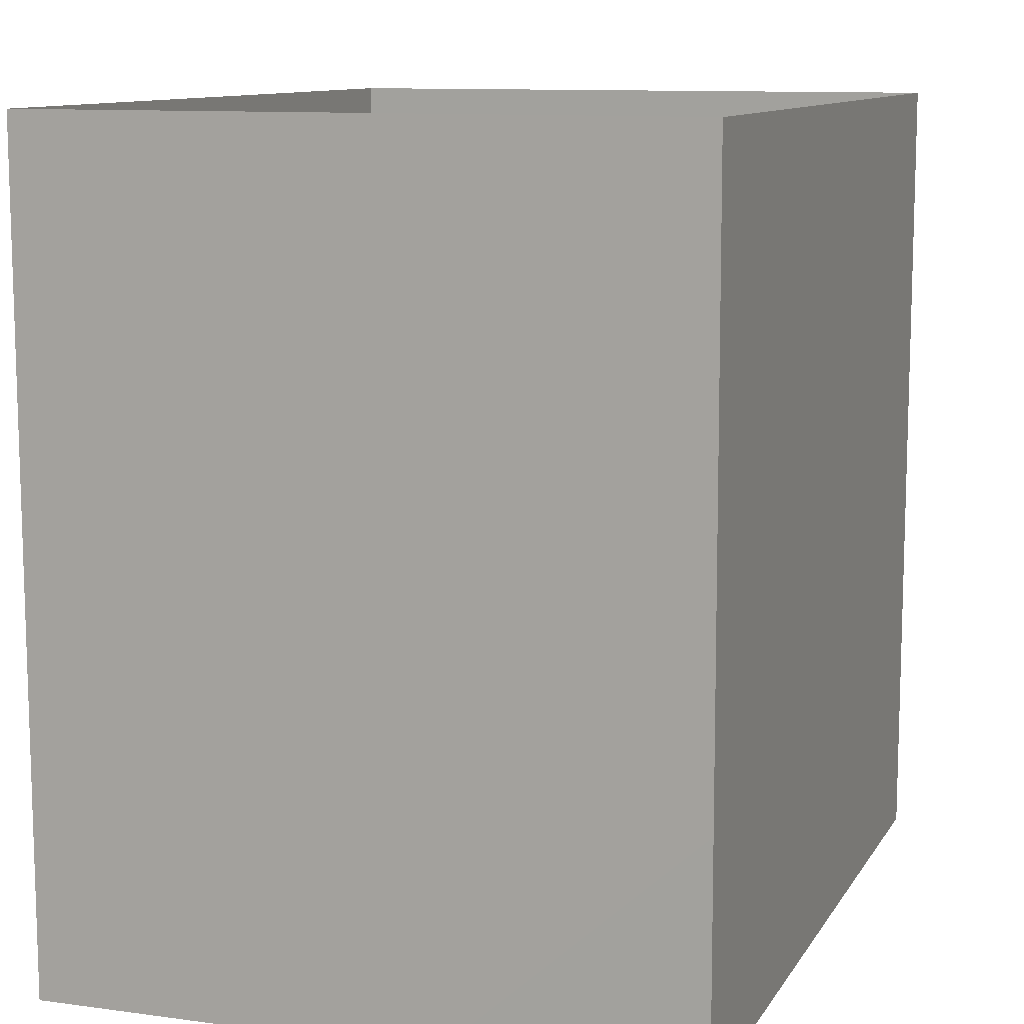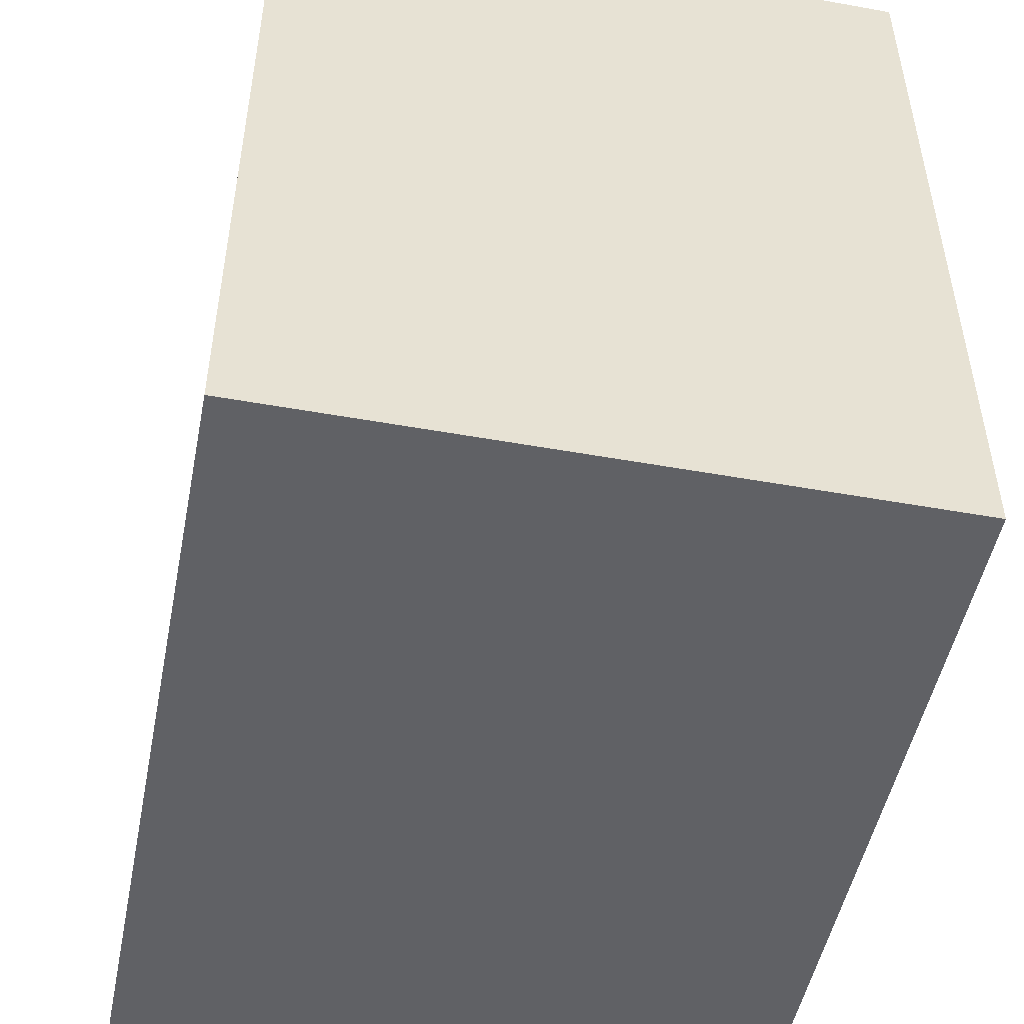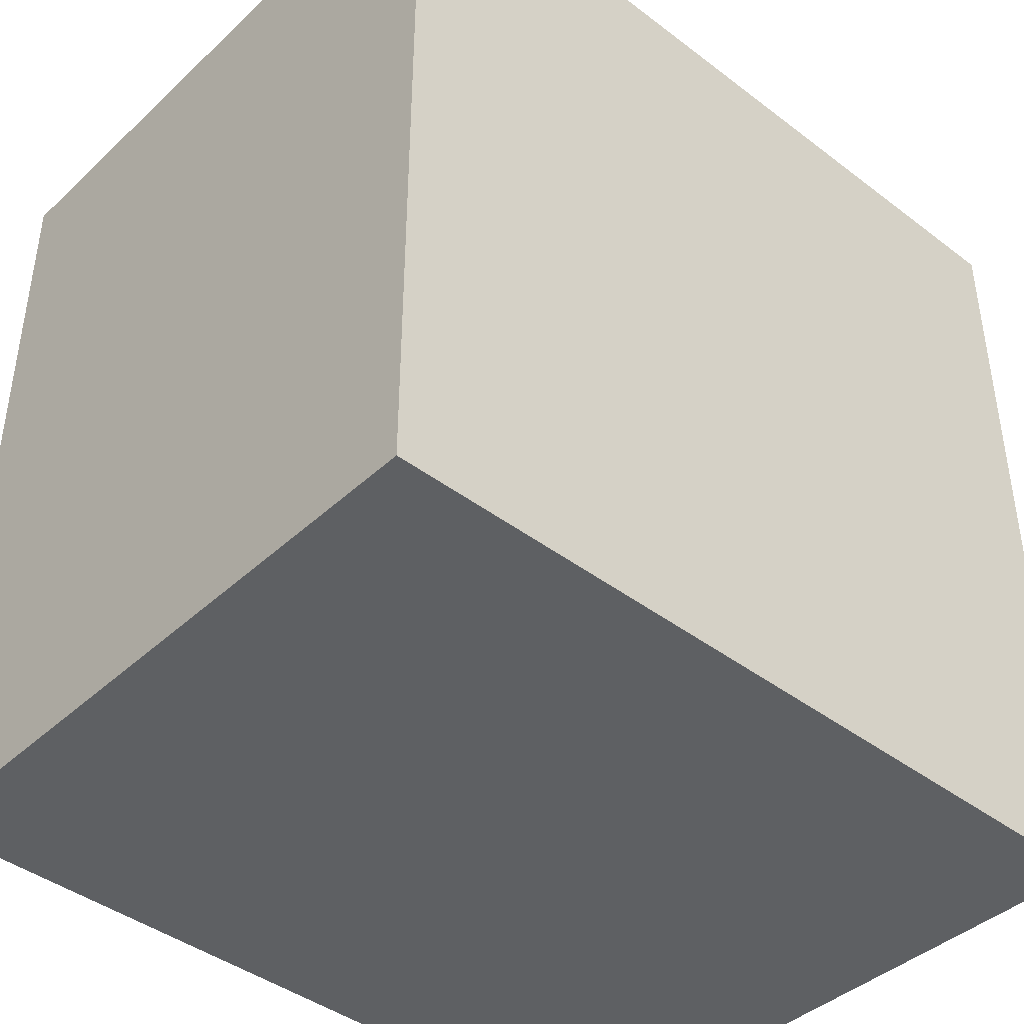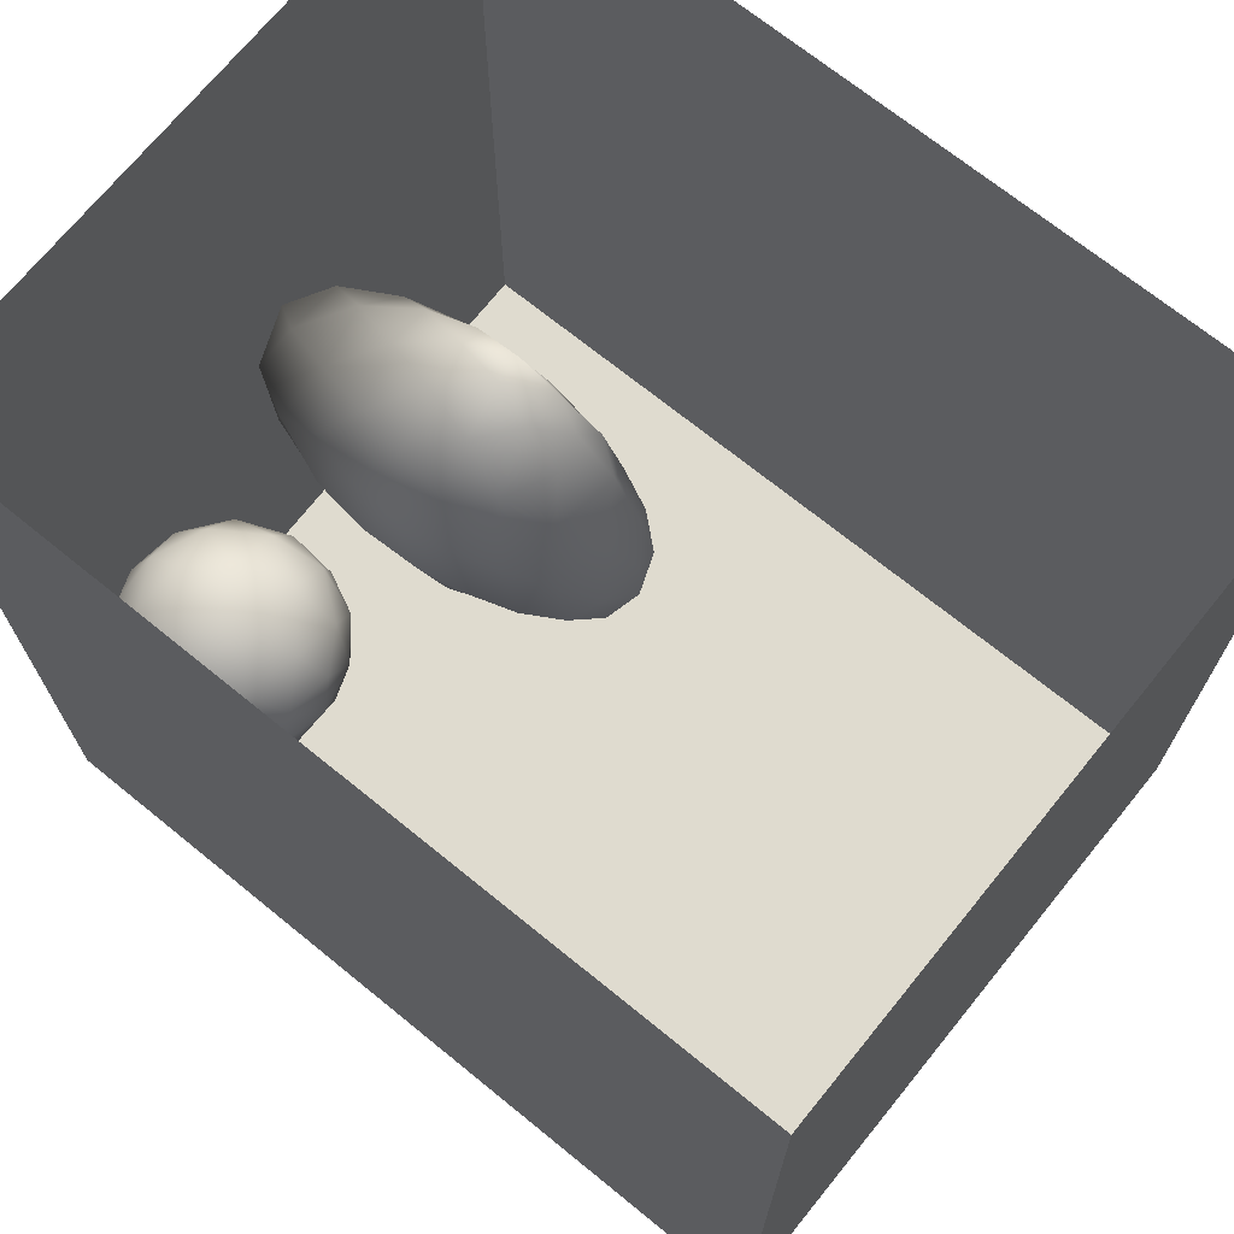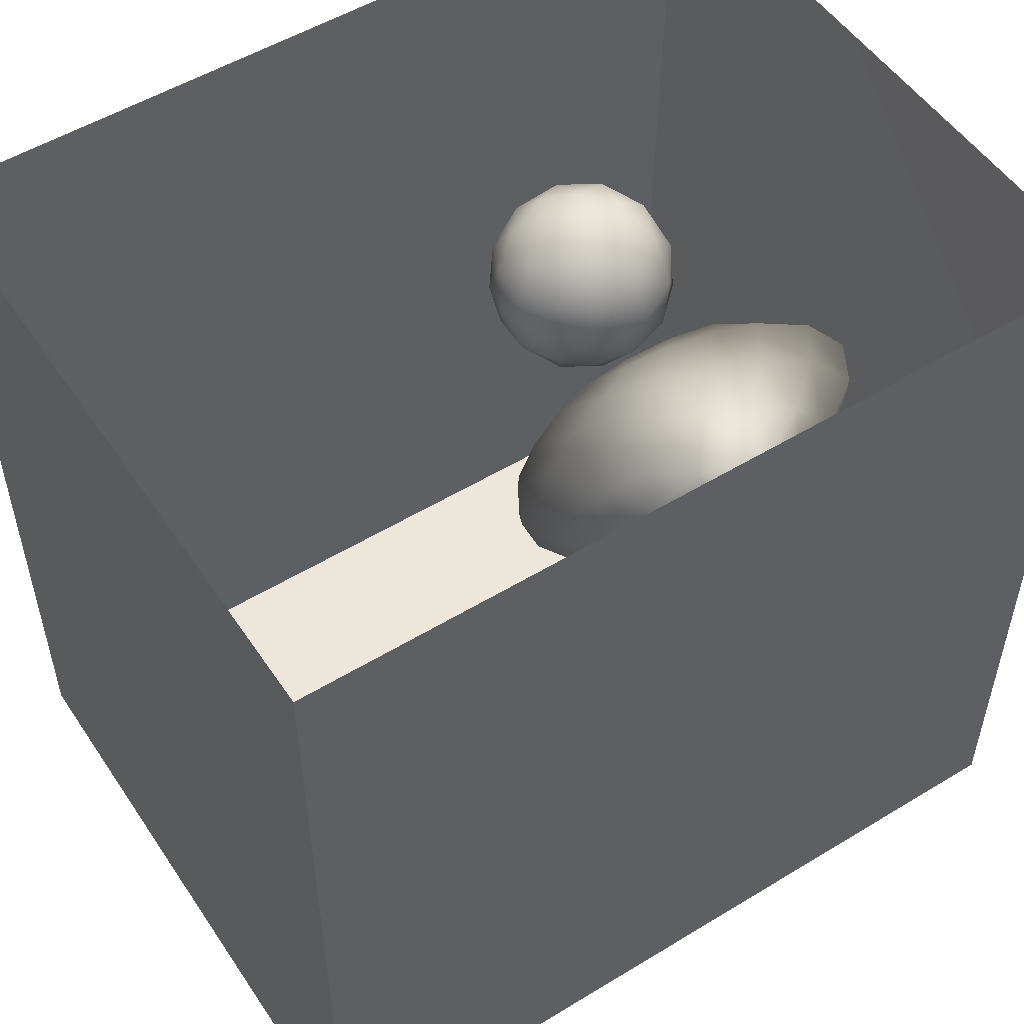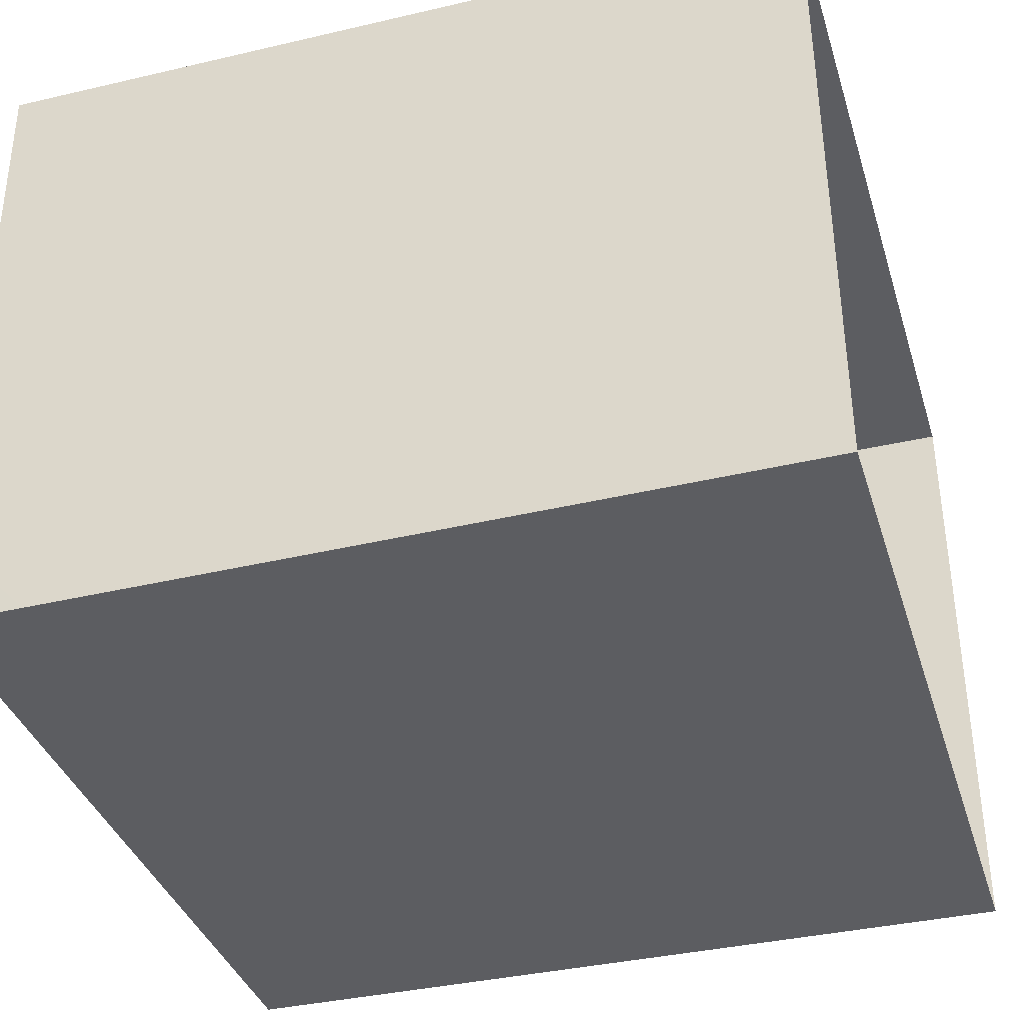
<metadata>
{"format":"obj","ext":"obj","renderer":"f3d","projection":"perspective","resolution":1024,"background":"white","views":[{"elev":10.8,"azim":-70.3,"up":"+Z"},{"elev":-49.9,"azim":78.8,"up":"+Z"},{"elev":-42.4,"azim":137.8,"up":"+Z"},{"elev":70.3,"azim":39.1,"up":"+Z"},{"elev":52.9,"azim":146.9,"up":"+Z"},{"elev":-37.1,"azim":-73.3,"up":"+Y"}]}
</metadata>
<code>
v 0 0.856 3.047e-17
v -0.03445 0.9472 8.01e-18
v -0.02381 0.8834 0.07113
v -0.0255 0.8906 -0.07081
v -0.07317 0.9575 -0.08158
v -0.108 1.011 -0.001146
v -0.03394 0.7843 0.05527
v -0.07289 0.9559 0.08314
v -0.03534 0.7911 -0.06562
v -0.08945 0.8658 -0.1424
v -0.08121 0.7197 -0.008704
v -0.08558 0.8503 0.1398
v -0.1204 0.7426 -0.1166
v -0.1169 0.7301 0.09969
v -0.1628 0.9833 -0.1336
v -0.1658 0.9808 0.1379
v -0.1698 0.6685 -0.008159
v -0.1874 0.837 -0.1942
v -0.2219 0.6854 0.1186
v -0.2046 1.057 -0.009565
v -0.1775 0.8064 0.1845
v -0.2663 0.9368 -0.2057
v -0.2713 1.044 -0.1183
v -0.3209 1.089 -0.002544
v -0.2604 1.055 0.09321
v -0.2449 0.8944 0.2116
v -0.2767 0.9948 0.1754
v -0.3519 0.9244 0.2288
v -0.2997 0.7729 0.2135
v -0.3043 0.8088 -0.2252
v -0.2782 0.632 -0.002124
v -0.2412 0.6957 -0.1417
v -0.3856 1.076 -0.1042
v -0.3757 1.053 0.1404
v -0.3548 0.708 -0.1879
v -0.3896 0.9075 -0.2383
v -0.3491 1.005 -0.1862
v -0.3363 0.6502 0.116
v -0.3444 0.6418 -0.1028
v -0.4359 1.103 0.01661
v -0.4511 1.01 -0.1956
v -0.403 0.7085 0.196
v -0.4991 1.068 0.132
v -0.4633 0.6559 -0.1487
v -0.4341 0.783 -0.2368
v -0.4641 0.97 0.2218
v -0.4591 0.6334 0.112
v -0.4231 0.8228 0.2448
v -0.4031 0.6108 -0.003954
v -0.501 1.085 -0.1001
v -0.5357 0.8997 -0.2455
v -0.5573 1.104 0.01936
v -0.5355 0.6067 -0.004226
v -0.5529 0.7486 -0.2242
v -0.5876 0.9921 0.2051
v -0.5587 0.8622 0.2482
v -0.5158 0.7233 0.2117
v -0.5567 1.025 -0.1821
v -0.6081 1.07 0.1166
v -0.6227 1.077 -0.09848
v -0.6188 0.6584 -0.1411
v -0.5908 0.6425 0.1219
v -0.681 1.087 0.02823
v -0.6407 0.7478 0.2141
v -0.6876 0.8961 0.2283
v -0.7062 1.023 0.1545
v -0.6551 0.9845 -0.1999
v -0.7405 1.057 -0.08639
v -0.773 0.7758 0.1935
v -0.7072 0.671 0.1325
v -0.771 0.9617 -0.1816
v -0.6764 0.6223 0.009678
v -0.7478 0.6662 -0.1054
v -0.8632 1.008 -0.08024
v -0.7992 1.05 0.0496
v -0.8119 0.9335 0.1794
v -0.8193 0.6726 0.05813
v -0.7003 0.8137 -0.2251
v -0.8999 0.8149 0.1443
v -0.855 0.8826 -0.174
v -0.8198 0.7581 -0.1654
v -0.8617 0.699 -0.07161
v -0.9202 0.9722 0.06976
v -0.9652 0.9111 -0.07329
v -0.9163 0.7842 -0.1184
v -0.9471 0.7446 0.01074
v -0.9816 0.8663 0.06646
v -0.1945 0.8722 0.009926
v -0.4108 0.8567 -0.002812
v -0.8349 0.8428 0.007355
v -0.6689 0.9232 -0.1045
v -0.7613 0.8604 -0.1054
v -0.7215 0.841 0.1254
v -0.7178 0.7707 -0.0365
v -0.7078 0.9251 0.02186
v -0.5685 0.9558 0.0783
v -0.5814 0.7881 -0.05082
v -0.6204 0.8361 0.1138
v -0.7802 0.9488 -0.06924
v -0.5649 0.9616 -0.07374
g leftSphere
f 75 76 66
f 77 82 73
f 46 43 55
f 72 77 73
f 43 59 55
f 77 86 82
f 53 44 49
f 8 12 3
f 3 12 7
f 2 8 3
f 74 84 83
f 74 68 71
f 79 87 86
f 2 4 5
f 38 47 49
f 76 83 79
f 50 58 60
f 46 34 43
f 30 22 18
f 75 66 63
f 20 25 16
f 6 15 20
f 52 50 60
f 2 3 1
f 36 45 51
f 66 55 59
f 16 26 21
f 16 25 27
f 50 52 40
f 13 10 9
f 24 25 20
f 44 39 49
f 14 19 17
f 24 23 33
f 31 19 38
f 22 15 18
f 43 34 40
f 31 39 32
f 16 8 6
f 21 26 29
f 57 56 64
f 47 62 53
f 3 7 1
f 29 48 42
f 30 45 36
f 76 69 65
f 28 34 46
f 17 11 14
f 46 56 48
f 84 80 85
f 43 52 59
f 77 69 79
f 56 55 65
f 67 51 78
f 75 83 76
f 17 32 13
f 48 28 46
f 6 8 2
f 79 69 76
f 44 45 35
f 5 6 2
f 16 12 8
f 58 41 51
f 21 12 16
f 48 56 57
f 58 51 67
f 23 15 22
f 27 34 28
f 73 81 78
f 14 12 21
f 10 15 5
f 80 84 74
f 29 19 21
f 70 77 72
f 24 34 25
f 28 26 27
f 49 39 31
f 40 33 50
f 83 84 87
f 5 15 6
f 17 19 31
f 38 29 42
f 49 47 53
f 68 67 71
f 9 11 13
f 42 47 38
f 65 66 76
f 1 4 2
f 85 81 82
f 68 60 67
f 16 6 20
f 79 86 77
f 13 11 17
f 86 85 82
f 39 44 35
f 64 56 65
f 78 61 73
f 79 83 87
f 54 61 78
f 87 84 86
f 73 61 72
f 84 85 86
f 48 57 42
f 59 63 66
f 25 34 27
f 14 11 7
f 28 48 29
f 29 26 28
f 51 54 78
f 70 62 64
f 20 23 24
f 54 45 44
f 32 30 18
f 74 75 68
f 71 80 74
f 65 55 66
f 74 83 75
f 56 46 55
f 53 72 61
f 71 78 80
f 62 47 57
f 71 67 78
f 58 67 60
f 80 81 85
f 13 18 10
f 59 52 63
f 21 19 14
f 44 53 61
f 9 4 1
f 77 70 69
f 37 23 22
f 1 7 9
f 5 4 10
f 62 57 64
f 80 78 81
f 33 23 37
f 40 34 24
f 32 18 13
f 50 41 58
f 75 63 68
f 37 41 33
f 10 4 9
f 7 11 9
f 63 52 60
f 57 47 42
f 49 31 38
f 35 32 39
f 31 32 17
f 73 82 81
f 30 32 35
f 20 15 23
f 27 26 16
f 35 45 30
f 36 37 22
f 7 12 14
f 36 41 37
f 18 15 10
f 70 64 69
f 33 41 50
f 54 44 61
f 24 33 40
f 51 45 54
f 40 52 43
f 38 19 29
f 51 41 36
f 72 62 70
f 22 30 36
f 53 62 72
f 69 64 65
f 63 60 68
v -0.5875 0.25 0
v -0.3375 0.25 0
v -0.3639 0.3618 0
v -0.3563 0.2986 0.08187
v -0.3653 0.3047 -0.1006
v -0.4035 0.3998 -0.07876
v -0.4327 0.4461 0.009191
v -0.3639 0.1884 0.09343
v -0.4106 0.388 0.1104
v -0.3675 0.1916 -0.1033
v -0.3585 0.1498 -8.755e-05
v -0.4211 0.2517 -0.1866
v -0.4442 0.3644 -0.1699
v -0.4851 0.4553 -0.09934
v -0.4094 0.2741 0.1738
v -0.5273 0.4926 -0.006295
v -0.4427 0.1371 -0.1697
v -0.436 0.1464 0.1697
v -0.5119 0.4644 0.104
v -0.4147 0.08009 0.06147
v -0.5002 0.3742 0.1986
v -0.4134 0.0815 -0.06174
v -0.5965 0.4833 -0.08926
v -0.5029 0.1961 -0.229
v -0.5492 0.415 -0.1838
v -0.5182 0.3029 -0.2343
v -0.5068 0.2362 0.2362
v -0.5332 0.122 0.2078
v -0.5008 0.04827 -0.1195
v -0.6272 0.4944 0.03432
v -0.5147 0.0433 0.1203
v -0.5564 0.1021 -0.1991
v -0.6521 0.4311 -0.1598
v -0.502 0.01518 -0.007365
v -0.6067 0.3224 0.2385
v -0.7093 0.4586 -0.06459
v -0.6208 0.4404 0.1585
v -0.6098 0.2073 -0.2453
v -0.6151 0.1857 0.24
v -0.6041 0.02082 -0.0985
v -0.738 0.44 0.06104
v -0.6256 0.06837 0.1675
v -0.6395 0.3351 -0.2293
v -0.7003 0.2569 0.223
v -0.7983 0.3769 -0.04453
v -0.7289 0.364 0.1717
v -0.6823 0.1056 -0.1807
v -0.6181 0.005694 0.04337
v -0.7402 0.3706 -0.157
v -0.7259 0.2395 -0.2079
v -0.7161 0.1473 0.1882
v -0.8113 0.3382 0.06798
v -0.7263 0.04958 -0.05535
v -0.7281 0.0603 0.08217
v -0.7816 0.2498 0.1576
v -0.7904 0.1614 -0.1161
v -0.8002 0.2782 -0.1284
v -0.789 0.147 0.1063
v -0.835 0.2508 -0.03502
v -0.806 0.1284 0.0009649
v -0.8277 0.222 0.06329
g rightSphere
f 160 161 159
f 159 161 152
f 156 160 159
f 134 120 131
f 153 156 147
f 155 158 151
f 139 128 127
f 116 123 130
f 112 117 124
f 150 149 143
f 126 112 124
f 139 127 135
f 152 155 146
f 120 111 108
f 110 105 102
f 132 117 129
f 138 126 124
f 106 105 113
f 127 128 118
f 137 130 141
f 121 115 109
f 141 152 146
f 131 120 118
f 128 139 142
f 149 145 136
f 122 117 110
f 123 116 114
f 153 147 140
f 129 134 140
f 132 129 140
f 108 115 118
f 148 153 140
f 115 127 118
f 103 106 107
f 160 156 153
f 126 125 113
f 121 109 119
f 136 145 141
f 111 122 110
f 117 112 110
f 134 122 120
f 131 128 142
f 148 131 142
f 128 131 118
f 156 159 157
f 150 138 147
f 133 149 136
f 158 154 151
f 106 114 107
f 148 134 131
f 123 114 125
f 154 142 151
f 160 154 158
f 121 127 115
f 108 111 102
f 109 103 107
f 127 121 135
f 142 139 151
f 104 115 108
f 161 160 158
f 154 148 142
f 138 143 126
f 145 149 157
f 105 112 113
f 156 150 147
f 112 105 110
f 135 137 146
f 123 136 130
f 145 159 152
f 144 139 135
f 149 150 157
f 114 116 107
f 144 155 151
f 123 133 136
f 116 119 107
f 161 155 152
f 149 133 143
f 109 104 103
f 138 150 143
f 133 123 125
f 148 154 153
f 134 148 140
f 132 138 124
f 104 108 102
f 122 134 129
f 137 119 130
f 111 110 102
f 125 114 113
f 144 135 146
f 139 144 151
f 138 132 147
f 103 104 102
f 130 136 141
f 141 145 152
f 137 121 119
f 154 160 153
f 122 111 120
f 112 126 113
f 150 156 157
f 117 122 129
f 115 104 109
f 119 109 107
f 105 106 103
f 119 116 130
f 147 132 140
f 121 137 135
f 105 103 102
f 143 133 125
f 159 145 157
f 114 106 113
f 120 108 118
f 137 141 146
f 155 144 146
f 126 143 125
f 155 161 158
f 117 132 124
v   1 0 -1.04
v  -0.99 0 -1.04
v  -1.01 0  0.99
v   1 0  0.99
g floor
f 162 163 164
f 164 165 162
v   1 1.59 -1.04
v   1 1.59  0.99
v  -1.02 1.59  0.99
v  -1.02 1.59 -1.04
g ceiling
f 166 167 168
f 168 169 166
v   1 1.59 -1.04
v  -1.02 1.59 -1.04
v  -0.99 0 -1.04
v   1 0 -1.04
g backWall
f 170 171 172
f 172 173 170
v  1 1.59 0.99
v  1 1.59 -1.04
v  1 0 -1.04
v  1 0 0.99
g rightWall
f 174 175 176
f 176 177 174
v  -1.02 1.59 -1.04
v  -1.02 1.59 0.99
v  -1.01 0 0.99
v  -0.99 0 -1.04
g leftWall
f 178 179 180
f 180 181 178
v  0.23 1.58 -0.22
v  0.23 1.58 0.16
v  -0.24 1.58 0.16
v  -0.24 1.58 -0.22
g light
f 182 183 184
f 184 185 182

</code>
